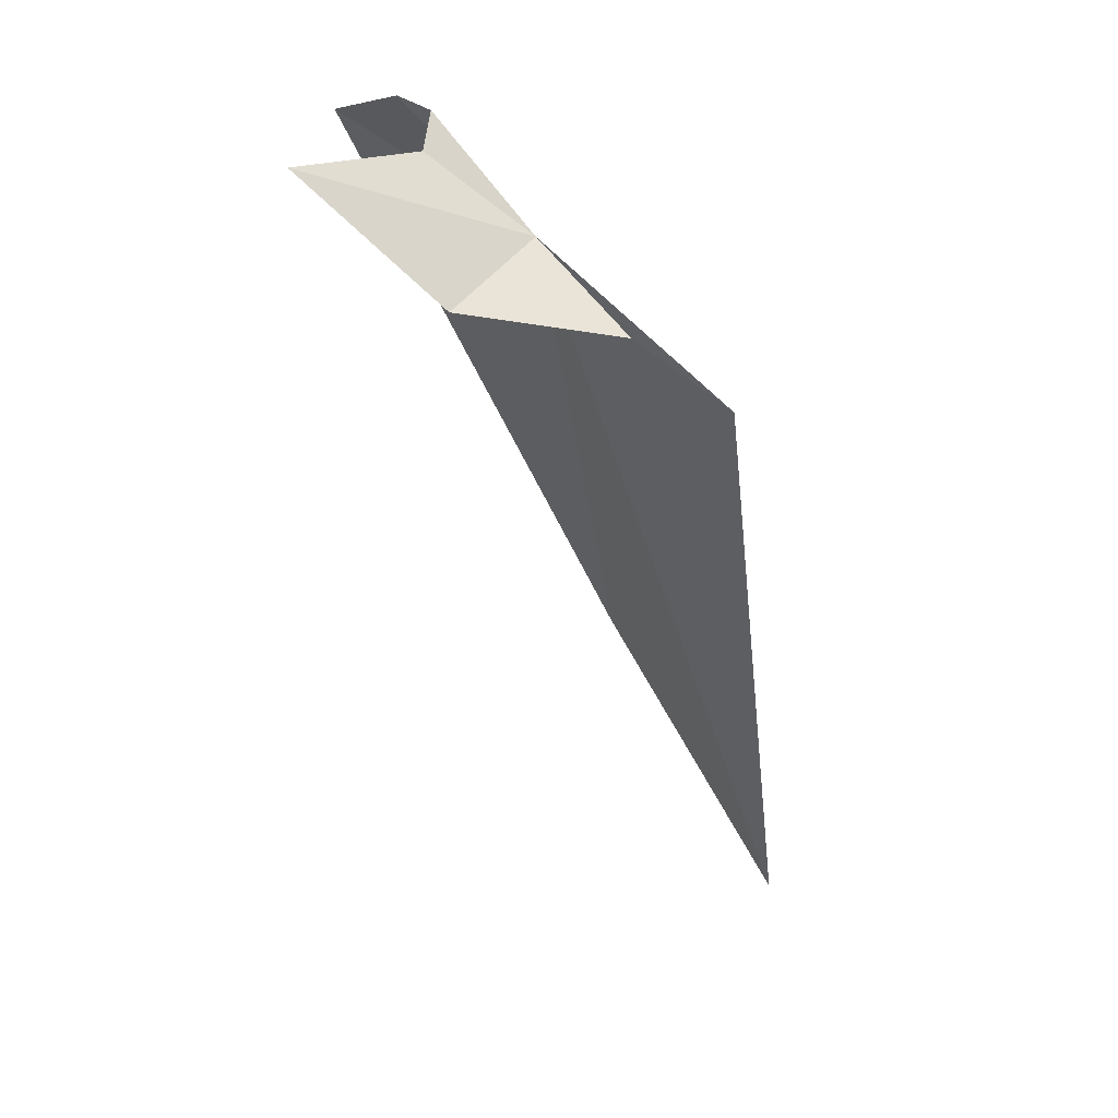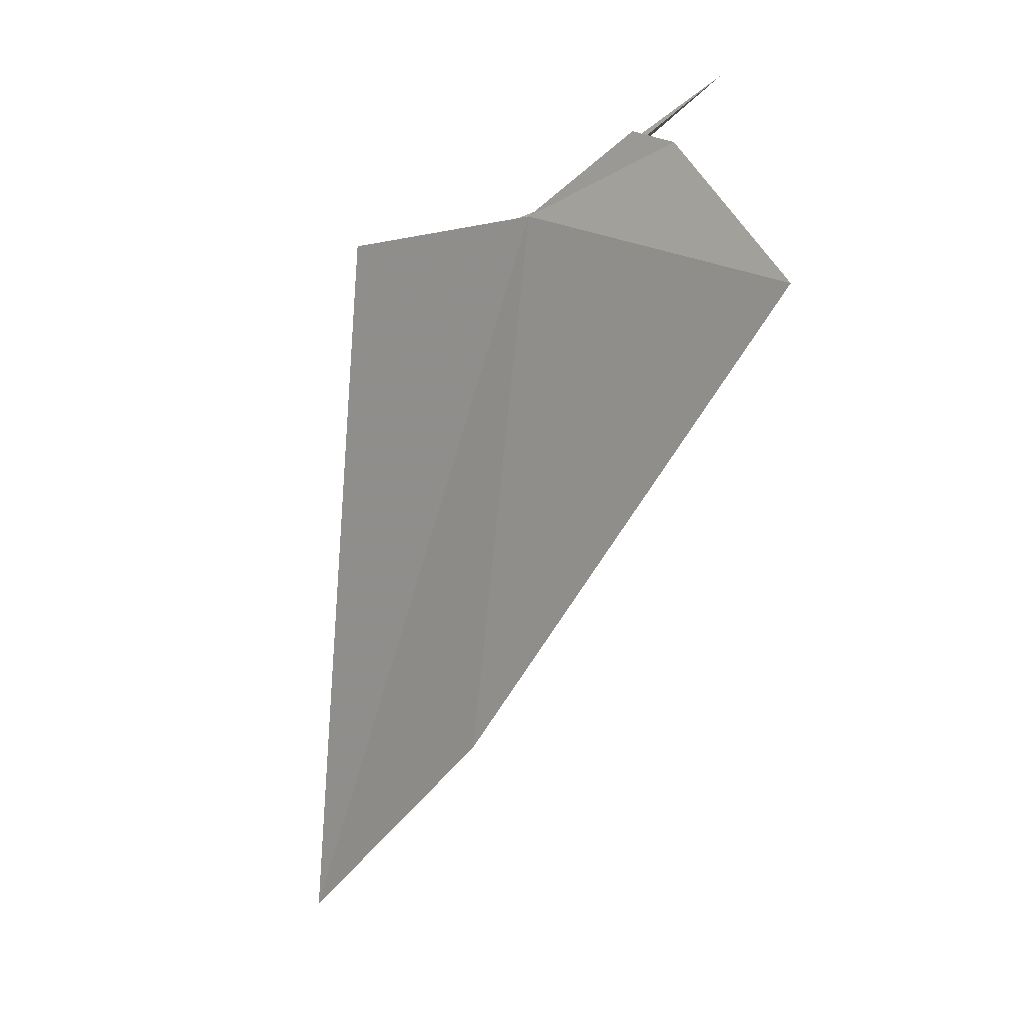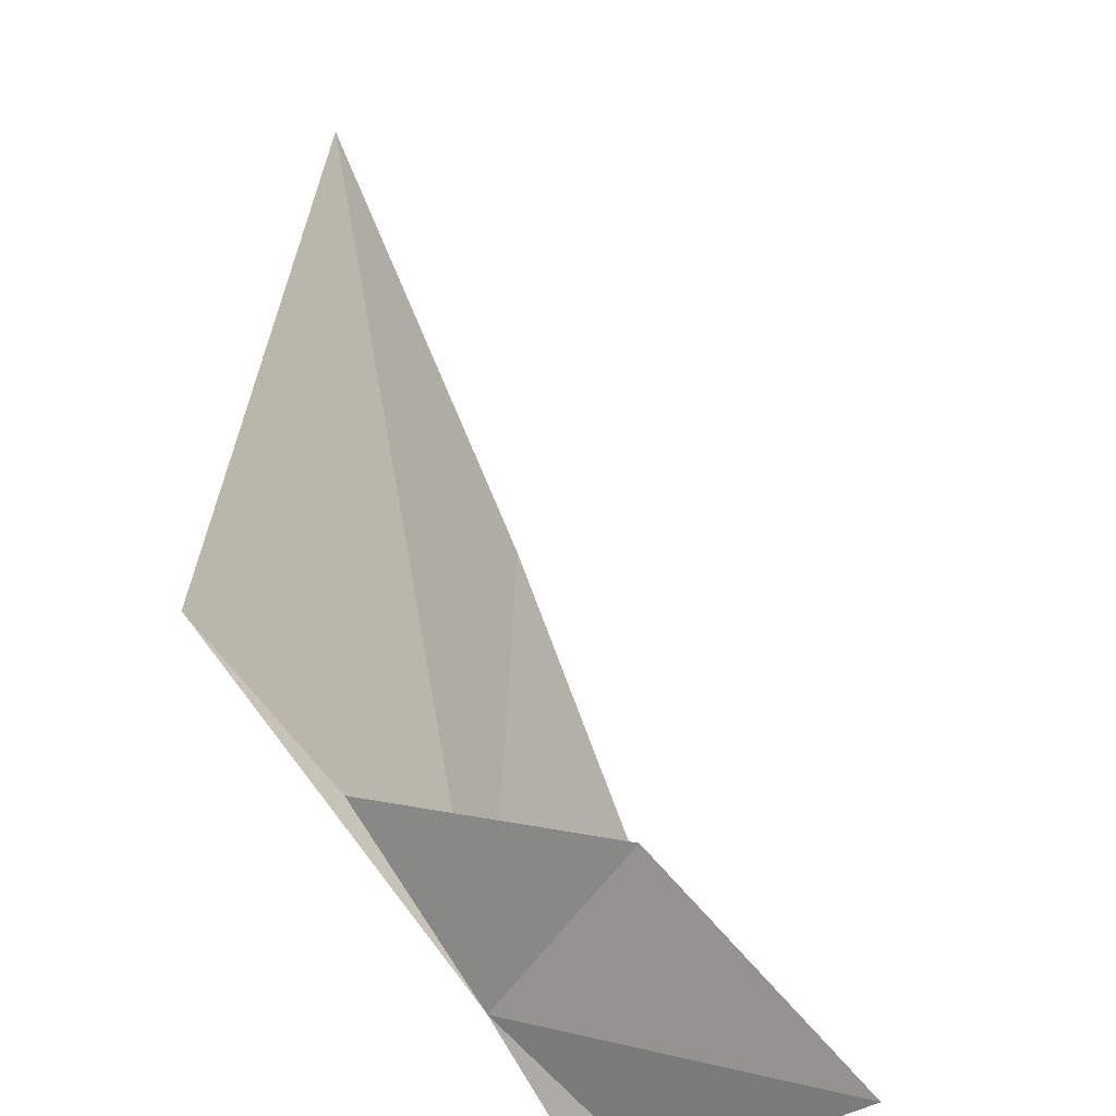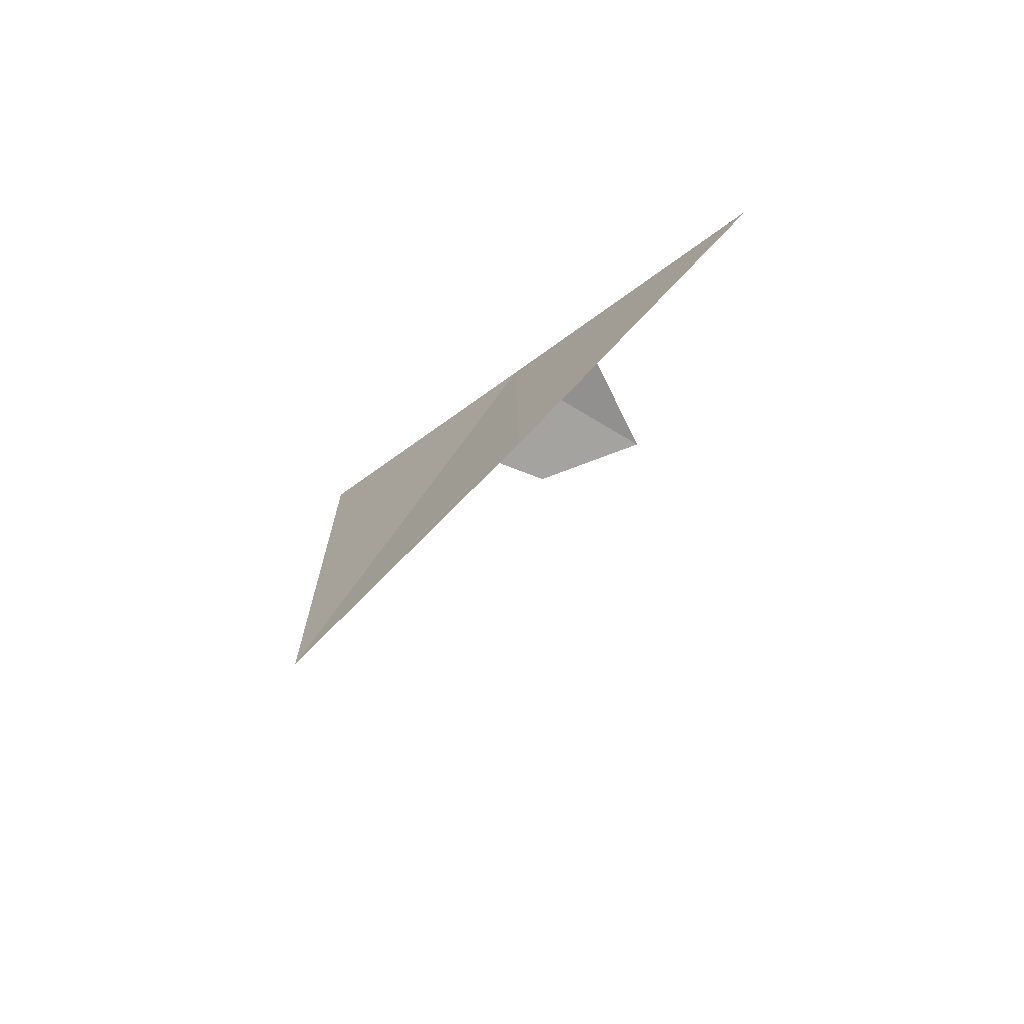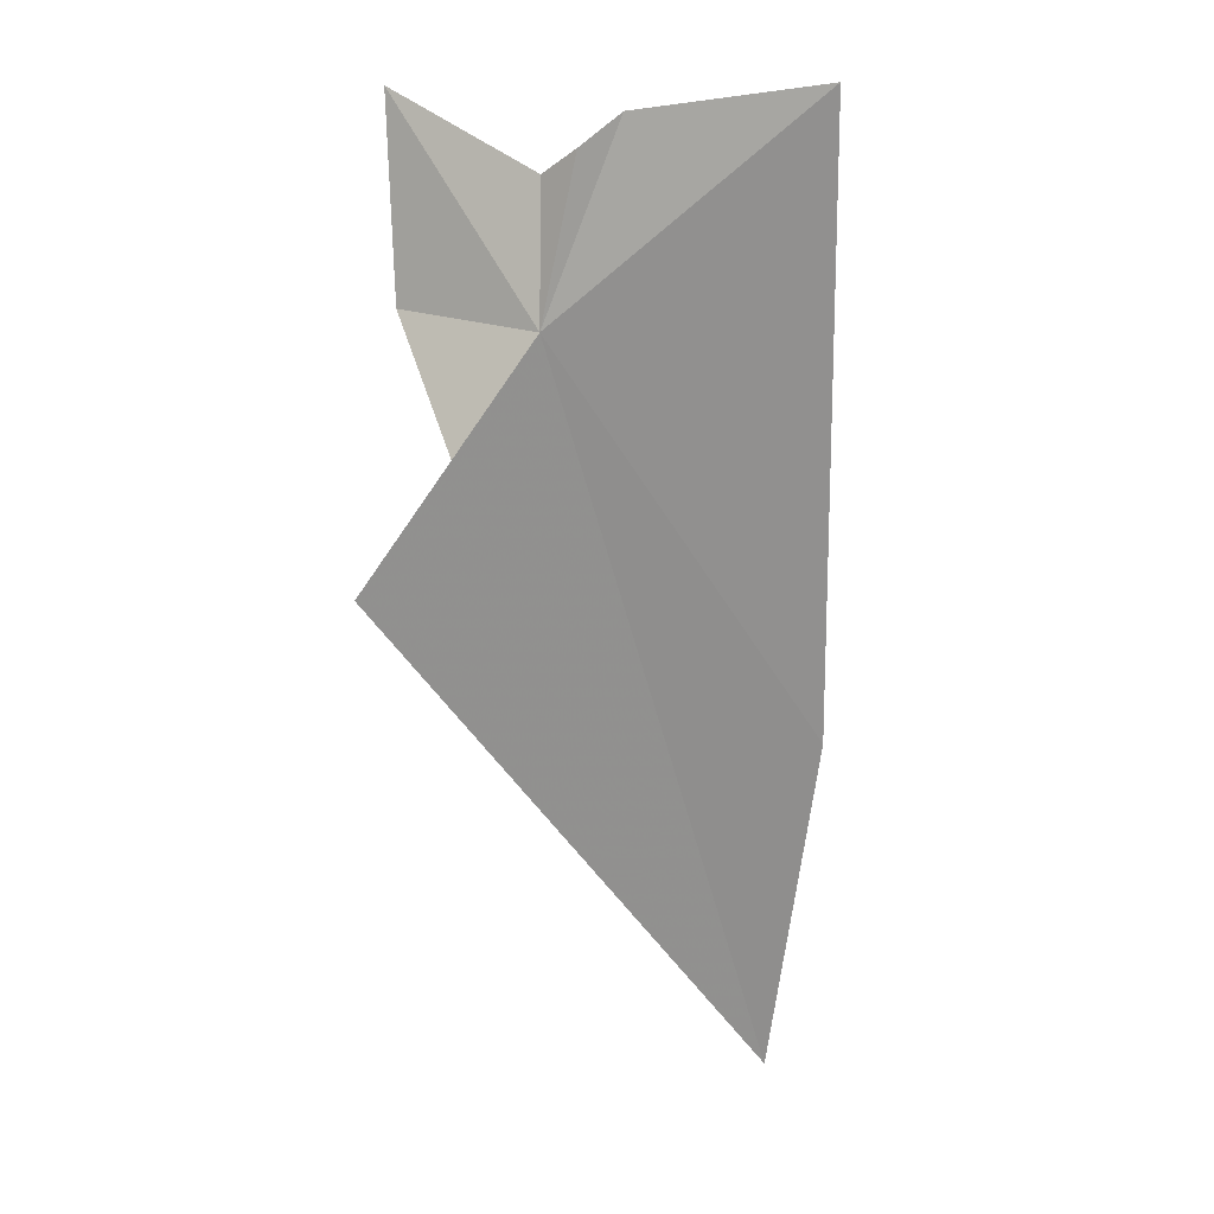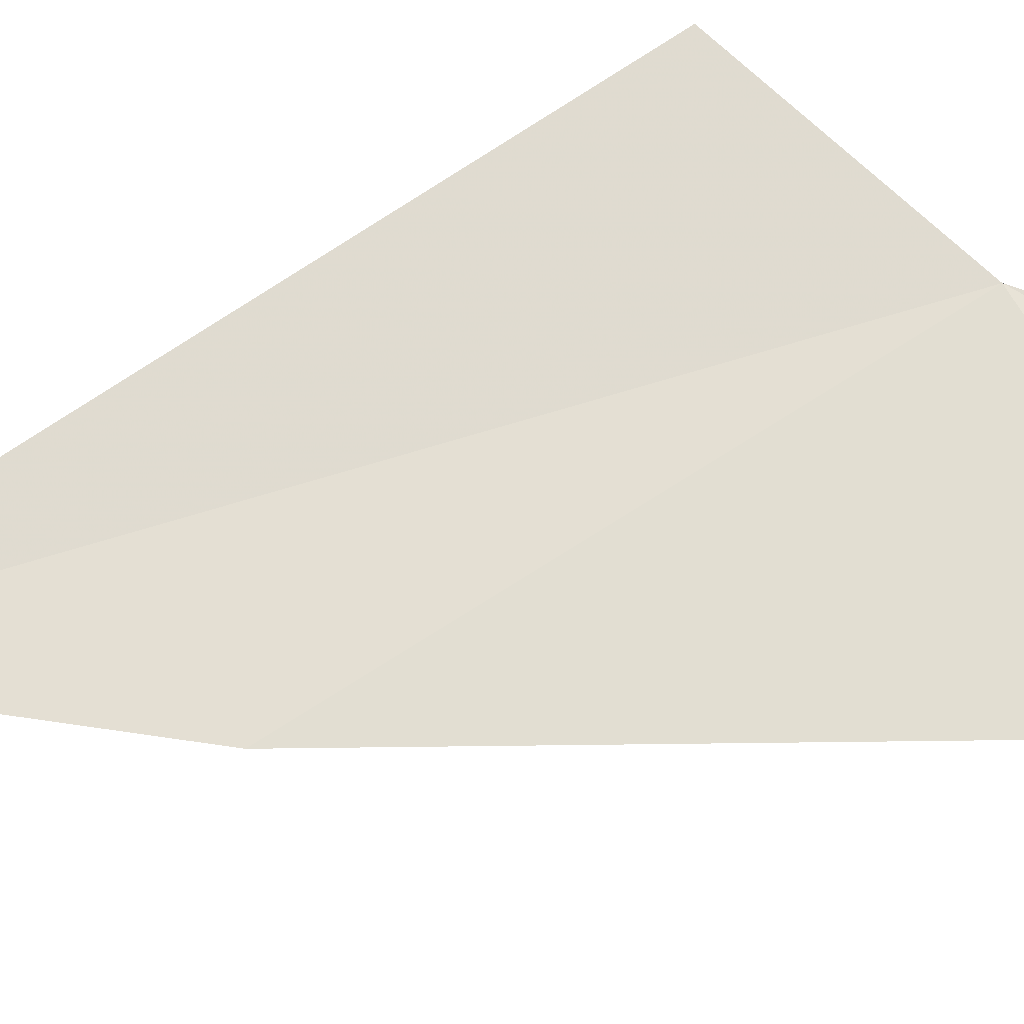
<metadata>
{"format":"obj","ext":"obj","renderer":"f3d","projection":"perspective","resolution":1024,"background":"white","views":[{"elev":20.8,"azim":1.6,"up":"+Y"},{"elev":39.0,"azim":176.8,"up":"+Y"},{"elev":53.4,"azim":-170.4,"up":"+Z"},{"elev":-50.0,"azim":163.8,"up":"+Y"},{"elev":52.0,"azim":88.8,"up":"+Y"},{"elev":-53.7,"azim":117.6,"up":"+Z"}]}
</metadata>
<code>
v -9.977 10.69 9.847
v -9.333 6.359 7.539
v -11.89 11.36 7.575
v -11.15 11.73 9.219
v -8.396 9.618 11.19
v -7.716 3.669 7.997
v -10.84 11.66 9.555
v -9.192 10 10.45
v -10.89 11.38 9.822
v -11.81 11.45 10.98
v -10.61 10.33 10.93
f 1 3 2
f 1 4 3
f 1 6 5
f 1 7 4
f 1 5 8
f 1 9 7
f 1 10 9
f 1 11 10
f 1 2 6
f 1 8 11

</code>
